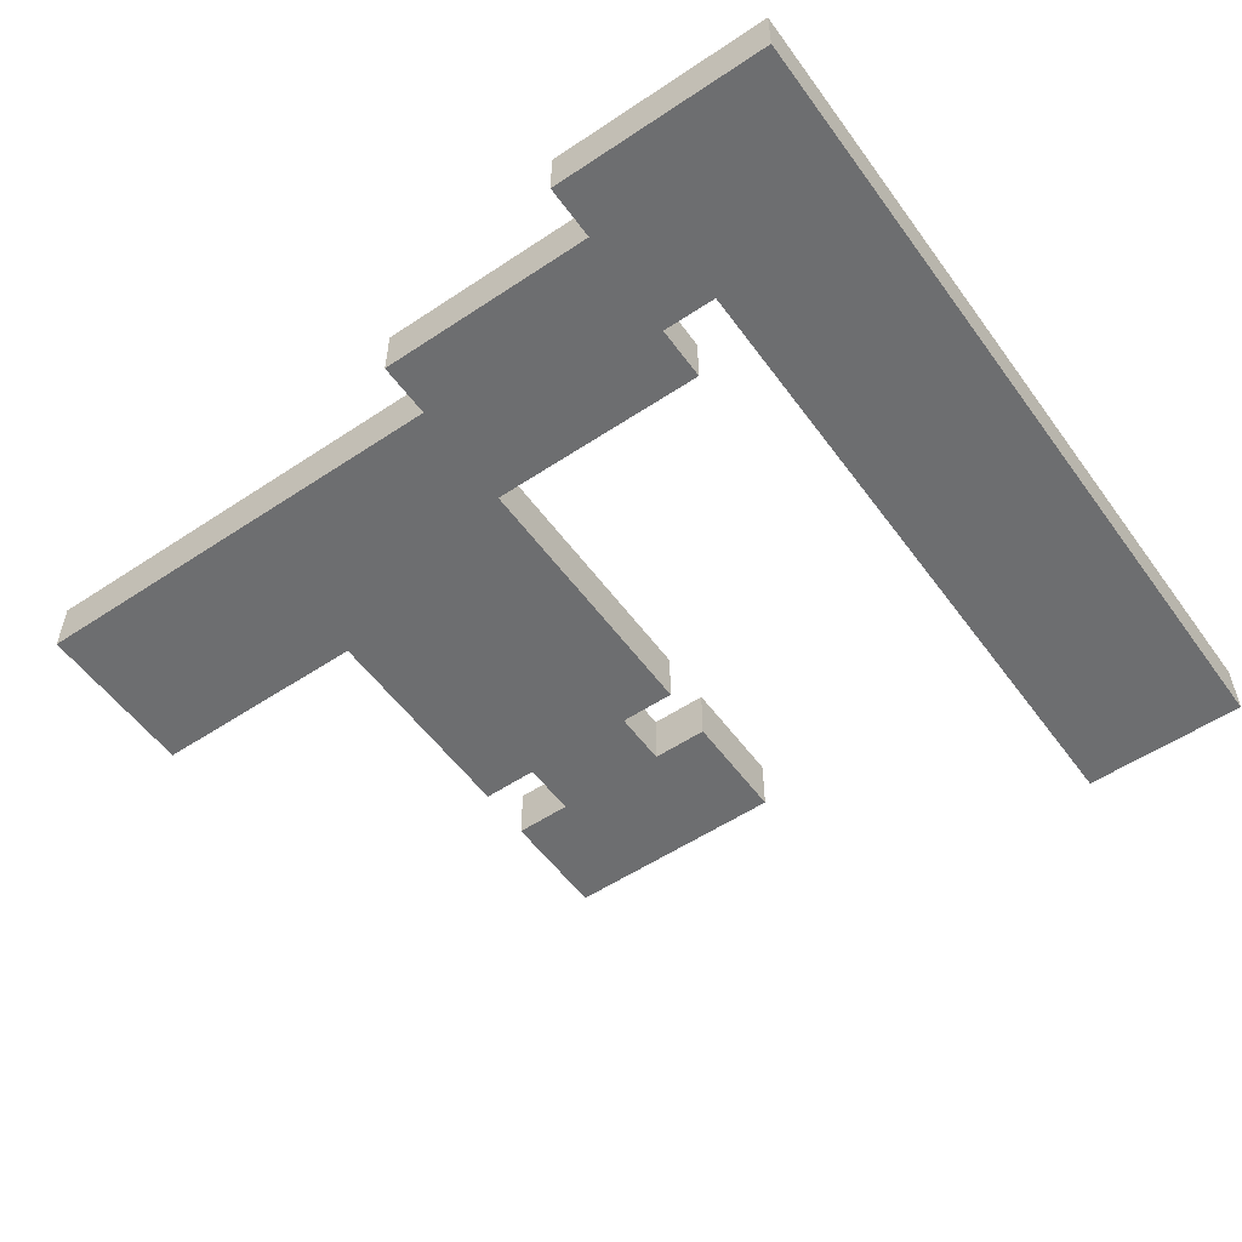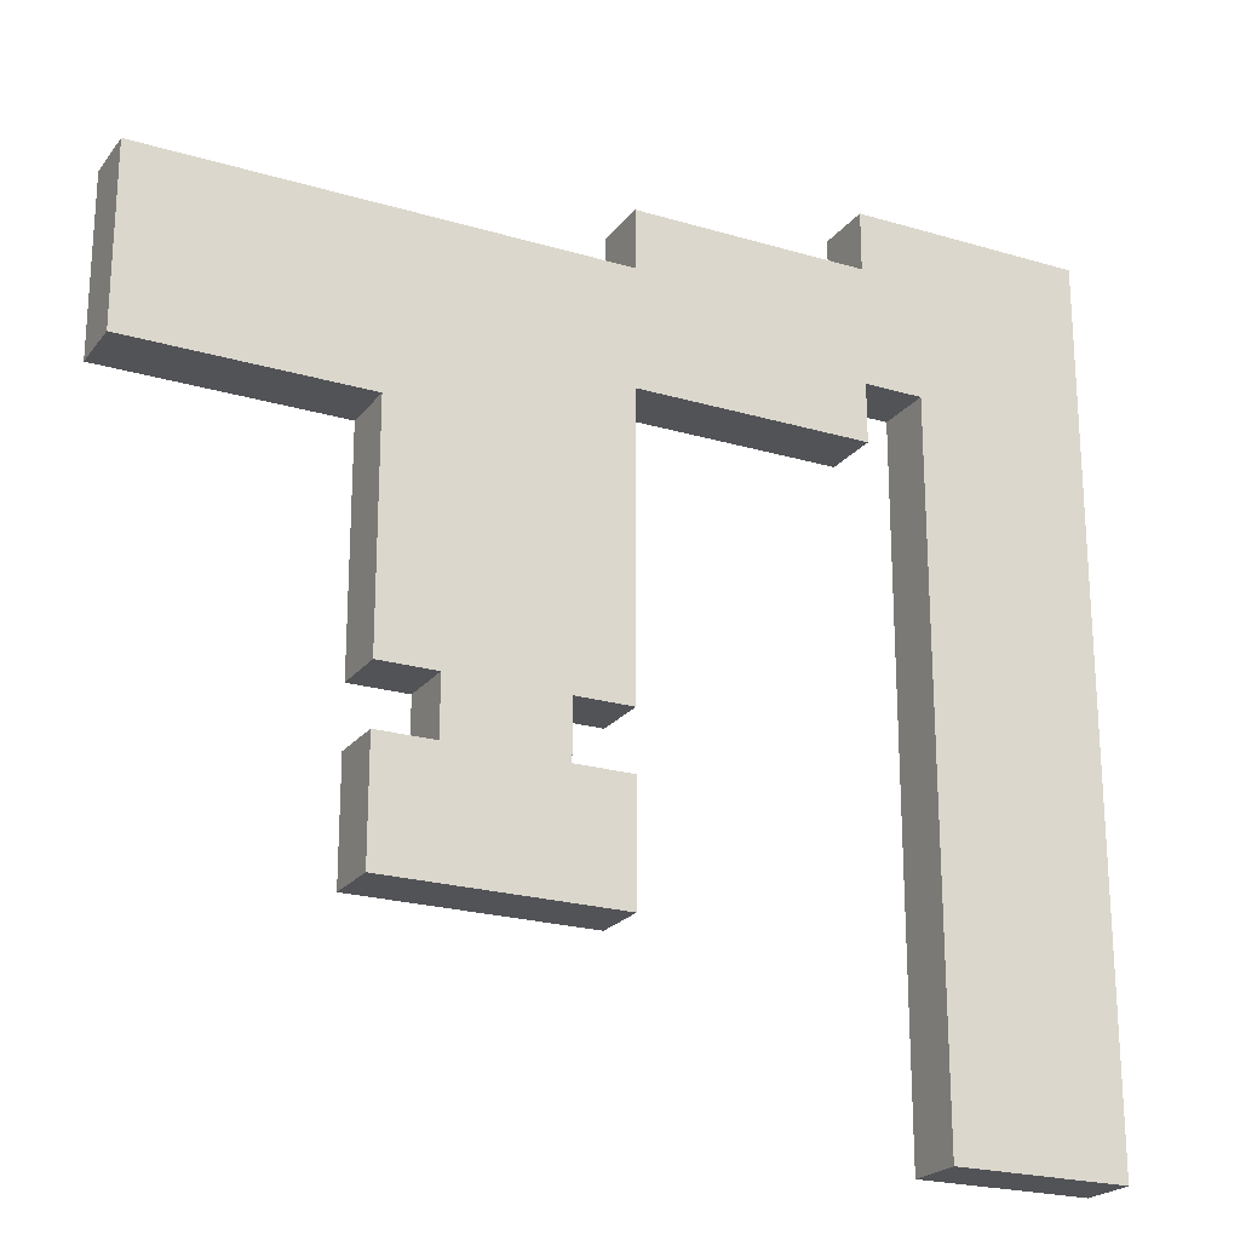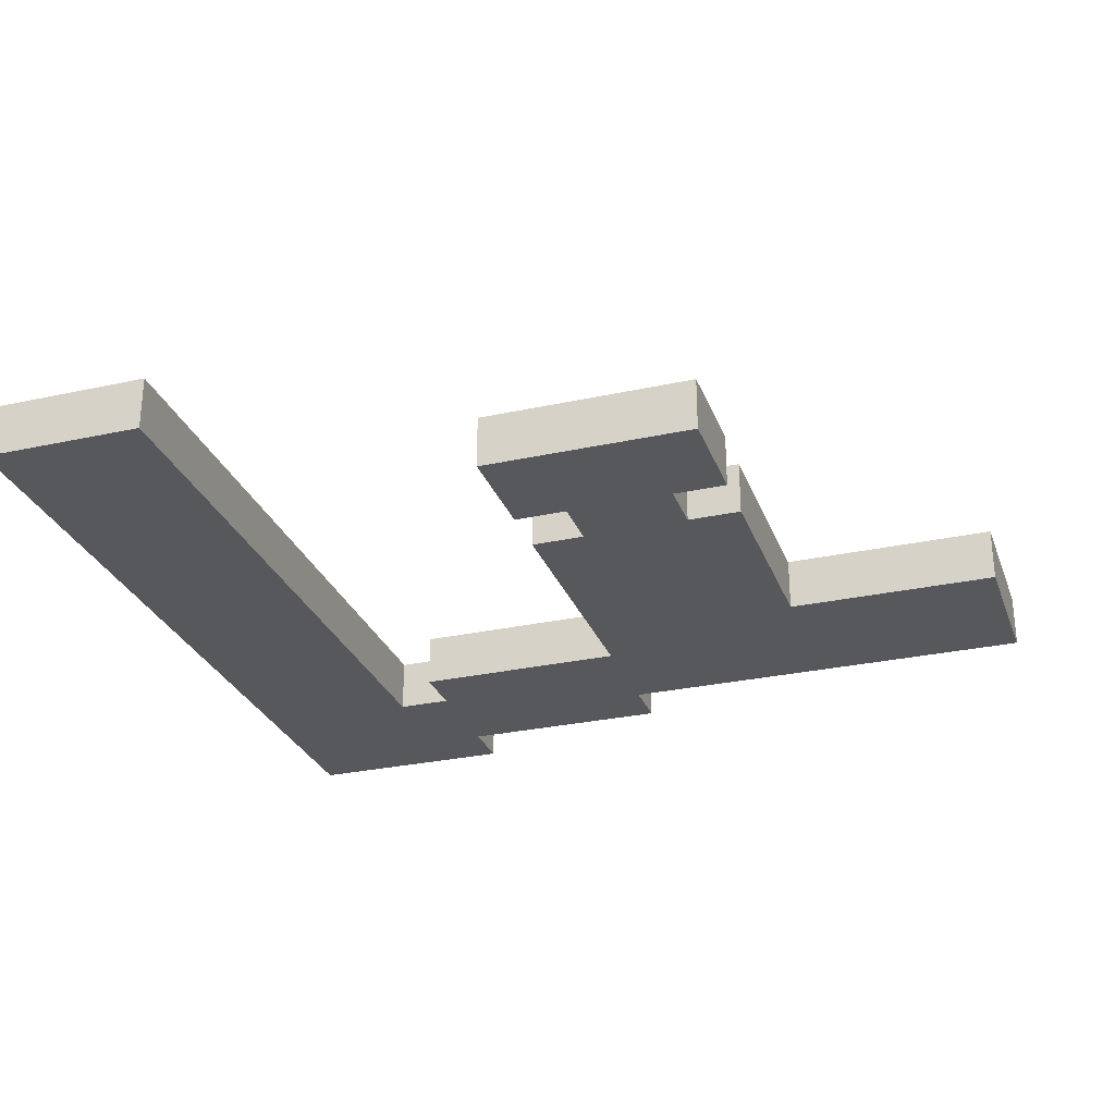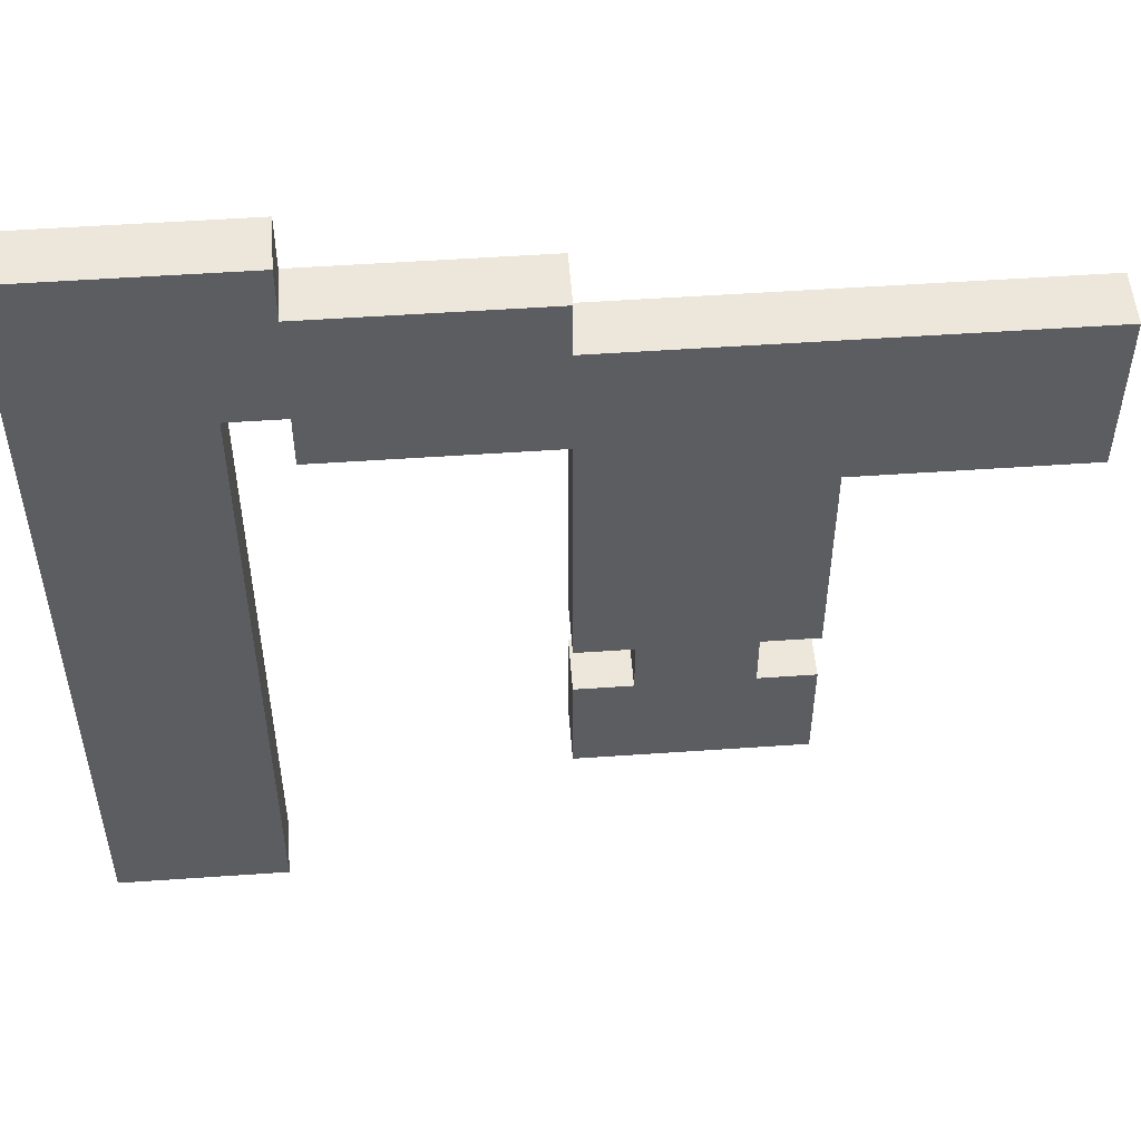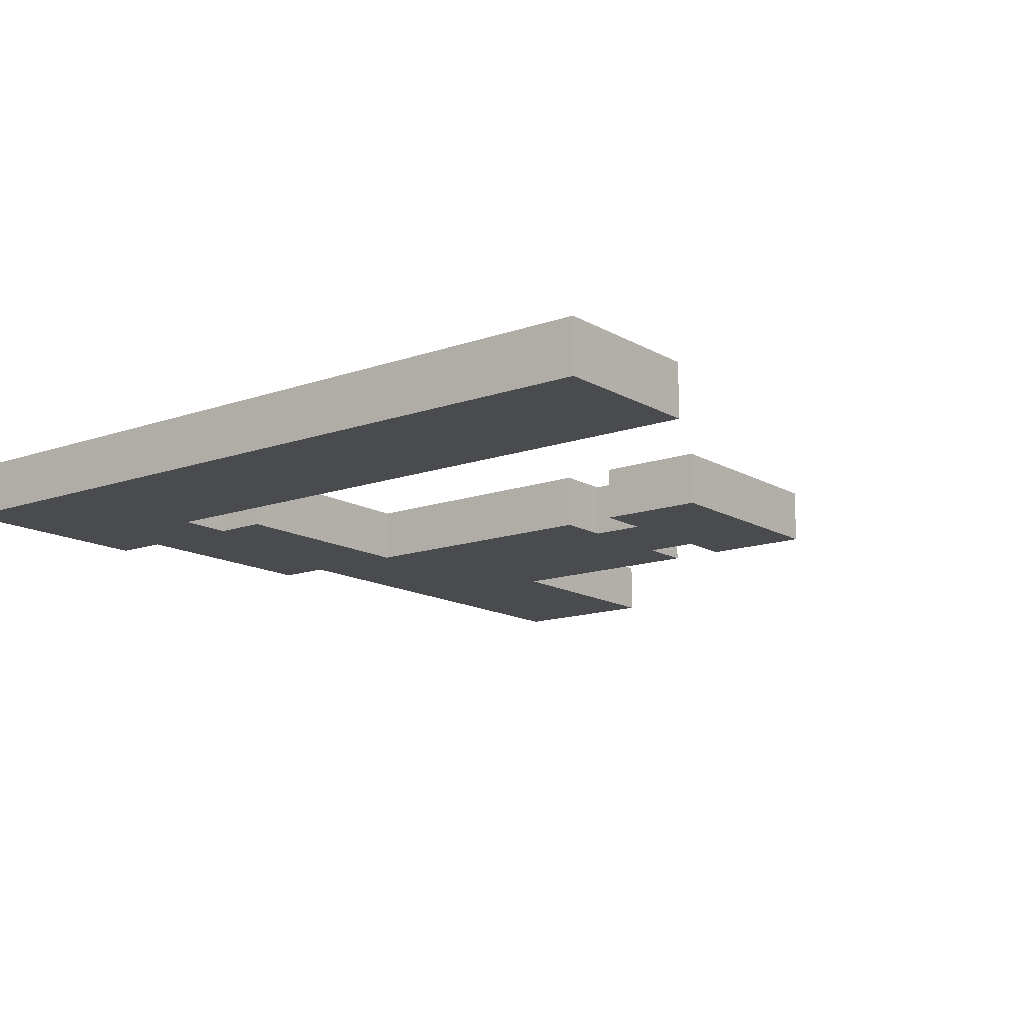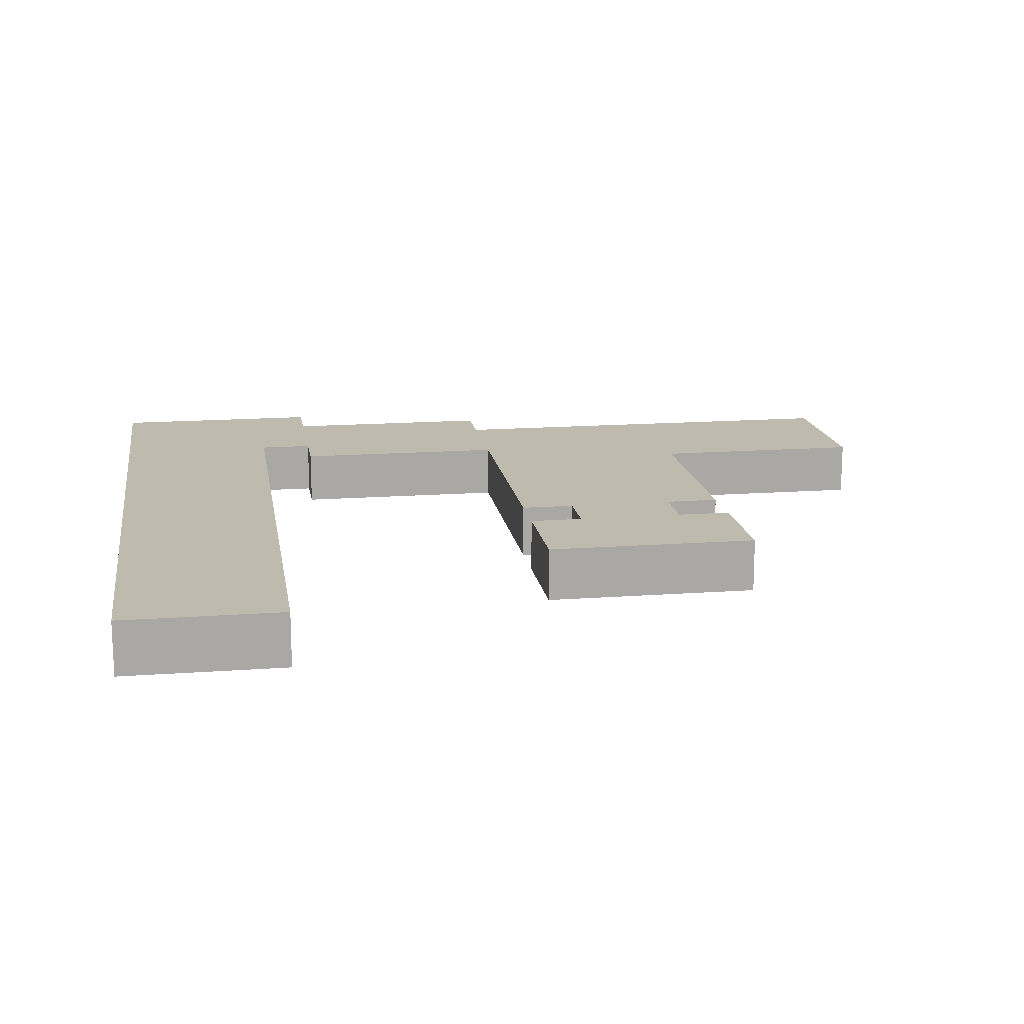
<metadata>
{"format":"obj","ext":"obj","renderer":"f3d","projection":"perspective","resolution":1024,"background":"white","views":[{"elev":-54.3,"azim":-144.7,"up":"+Z"},{"elev":-22.3,"azim":152.7,"up":"+Y"},{"elev":-28.4,"azim":18.3,"up":"+Z"},{"elev":52.0,"azim":-4.3,"up":"+Y"},{"elev":-13.9,"azim":-51.9,"up":"+Z"},{"elev":15.5,"azim":-8.9,"up":"+Z"}]}
</metadata>
<code>
v -8 0 8
v -8 0 7
v -8 11 8
v -8 11 7
v -8 14 8
v -8 14 7
v -8 15 8
v -8 15 7
v -4 11 8
v -4 11 7
v -4 12 8
v -4 12 7
v 0 3 8
v 0 3 7
v 0 5 8
v 0 5 7
v 0 6 8
v 0 6 7
v 0 10 8
v 0 10 7
v 0 11 8
v 0 11 7
v 1 5 8
v 1 5 7
v 1 6 8
v 1 6 7
v -5 0 8
v -5 0 7
v -5 11 8
v -5 11 7
v -5 12 8
v -5 12 7
v -4 14 8
v -4 14 7
v -4 15 8
v -4 15 7
v 0 13 8
v 0 13 7
v 0 14 8
v 0 14 7
v 3 5 8
v 3 5 7
v 3 6 8
v 3 6 7
v 4 3 8
v 4 3 7
v 4 5 8
v 4 5 7
v 4 6 8
v 4 6 7
v 4 10 8
v 4 10 7
v 8 10 8
v 8 10 7
v 8 11 8
v 8 11 7
v 8 12 8
v 8 12 7
v 8 13 8
v 8 13 7
v -8 0 8
v -8 11 8
v -8 14 8
v -8 15 8
v -7 0 8
v -7 11 8
v -7 12 8
v -7 13 8
v -7 14 8
v -6 0 8
v -6 11 8
v -6 12 8
v -6 13 8
v -6 14 8
v -5 0 8
v -5 11 8
v -5 12 8
v -5 13 8
v -5 14 8
v -5 15 8
v -4 11 8
v -4 12 8
v -4 13 8
v -4 14 8
v -4 15 8
v 0 3 8
v 0 5 8
v 0 6 8
v 0 10 8
v 0 11 8
v 0 12 8
v 0 13 8
v 0 14 8
v 1 4 8
v 1 5 8
v 1 6 8
v 1 9 8
v 1 10 8
v 1 11 8
v 3 4 8
v 3 5 8
v 3 6 8
v 3 9 8
v 3 10 8
v 3 11 8
v 4 3 8
v 4 5 8
v 4 6 8
v 4 10 8
v 8 10 8
v 8 11 8
v 8 12 8
v 8 13 8
v -8 0 7
v -8 11 7
v -8 14 7
v -8 15 7
v -7 0 7
v -7 11 7
v -7 12 7
v -7 13 7
v -7 14 7
v -6 0 7
v -6 11 7
v -6 12 7
v -6 13 7
v -6 14 7
v -5 0 7
v -5 11 7
v -5 12 7
v -5 13 7
v -5 14 7
v -5 15 7
v -4 11 7
v -4 12 7
v -4 13 7
v -4 14 7
v -4 15 7
v 0 3 7
v 0 5 7
v 0 6 7
v 0 10 7
v 0 11 7
v 0 12 7
v 0 13 7
v 0 14 7
v 1 4 7
v 1 5 7
v 1 6 7
v 1 9 7
v 1 10 7
v 1 11 7
v 3 4 7
v 3 5 7
v 3 6 7
v 3 9 7
v 3 10 7
v 3 11 7
v 4 3 7
v 4 5 7
v 4 6 7
v 4 10 7
v 8 10 7
v 8 11 7
v 8 12 7
v 8 13 7
v -8 0 8
v -7 0 8
v -6 0 8
v -5 0 8
v -8 0 7
v -7 0 7
v -6 0 7
v -5 0 7
v 0 3 8
v 4 3 8
v 0 3 7
v 4 3 7
v 0 6 8
v 1 6 8
v 3 6 8
v 4 6 8
v 0 6 7
v 1 6 7
v 3 6 7
v 4 6 7
v 4 10 8
v 8 10 8
v 4 10 7
v 8 10 7
v -4 11 8
v 0 11 8
v -4 11 7
v 0 11 7
v -5 12 8
v -4 12 8
v -5 12 7
v -4 12 7
v 0 5 8
v 1 5 8
v 3 5 8
v 4 5 8
v 0 5 7
v 1 5 7
v 3 5 7
v 4 5 7
v 0 13 8
v 8 13 8
v 0 13 7
v 8 13 7
v -4 14 8
v 0 14 8
v -4 14 7
v 0 14 7
v -8 15 8
v -5 15 8
v -4 15 8
v -8 15 7
v -5 15 7
v -4 15 7
f 3 2 1
f 4 2 3
f 5 4 3
f 6 4 5
f 7 6 5
f 8 6 7
f 11 10 9
f 12 10 11
f 15 14 13
f 16 14 15
f 19 18 17
f 20 18 19
f 21 20 19
f 22 20 21
f 25 24 23
f 26 24 25
f 27 28 29
f 29 28 30
f 29 30 31
f 31 30 32
f 33 34 35
f 35 34 36
f 37 38 39
f 39 38 40
f 41 42 43
f 43 42 44
f 45 46 47
f 47 46 48
f 49 50 51
f 51 50 52
f 53 54 55
f 55 54 56
f 55 56 57
f 57 56 58
f 57 58 59
f 59 58 60
f 65 62 61
f 66 63 62
f 66 62 65
f 67 63 66
f 68 63 67
f 69 64 63
f 69 63 68
f 70 66 65
f 71 67 66
f 71 66 70
f 72 68 67
f 72 67 71
f 73 69 68
f 73 68 72
f 74 64 69
f 74 69 73
f 75 71 70
f 76 73 72
f 76 71 75
f 76 72 71
f 76 74 73
f 77 74 76
f 78 74 77
f 79 64 74
f 79 74 78
f 80 64 79
f 82 78 77
f 83 79 78
f 83 78 82
f 84 80 79
f 84 79 83
f 85 80 84
f 90 82 81
f 91 83 82
f 91 82 90
f 92 84 83
f 92 83 91
f 93 84 92
f 94 87 86
f 95 87 94
f 96 89 88
f 97 89 96
f 98 90 89
f 98 89 97
f 99 91 90
f 99 90 98
f 100 95 94
f 100 94 86
f 101 96 95
f 101 95 100
f 102 97 96
f 102 96 101
f 103 98 97
f 103 97 102
f 104 99 98
f 104 98 103
f 105 91 99
f 105 99 104
f 106 101 100
f 106 100 86
f 107 101 106
f 108 104 103
f 108 103 102
f 109 105 104
f 109 104 108
f 110 105 109
f 111 91 105
f 111 105 110
f 112 92 91
f 112 91 111
f 113 92 112
f 114 115 118
f 115 116 119
f 118 115 119
f 119 116 120
f 120 116 121
f 116 117 122
f 121 116 122
f 118 119 123
f 119 120 124
f 123 119 124
f 120 121 125
f 124 120 125
f 121 122 126
f 125 121 126
f 122 117 127
f 126 122 127
f 123 124 128
f 125 126 129
f 128 124 129
f 124 125 129
f 126 127 129
f 129 127 130
f 130 127 131
f 127 117 132
f 131 127 132
f 132 117 133
f 130 131 135
f 131 132 136
f 135 131 136
f 132 133 137
f 136 132 137
f 137 133 138
f 134 135 143
f 135 136 144
f 143 135 144
f 136 137 145
f 144 136 145
f 145 137 146
f 139 140 147
f 147 140 148
f 141 142 149
f 149 142 150
f 142 143 151
f 150 142 151
f 143 144 152
f 151 143 152
f 147 148 153
f 139 147 153
f 148 149 154
f 153 148 154
f 149 150 155
f 154 149 155
f 150 151 156
f 155 150 156
f 151 152 157
f 156 151 157
f 152 144 158
f 157 152 158
f 153 154 159
f 139 153 159
f 159 154 160
f 156 157 161
f 155 156 161
f 157 158 162
f 161 157 162
f 162 158 163
f 158 144 164
f 163 158 164
f 144 145 165
f 164 144 165
f 165 145 166
f 171 168 167
f 172 169 168
f 172 168 171
f 173 170 169
f 173 169 172
f 174 170 173
f 177 176 175
f 178 176 177
f 183 180 179
f 184 180 183
f 185 182 181
f 186 182 185
f 189 188 187
f 190 188 189
f 193 192 191
f 194 192 193
f 197 196 195
f 198 196 197
f 199 200 203
f 203 200 204
f 201 202 205
f 205 202 206
f 207 208 209
f 209 208 210
f 211 212 213
f 213 212 214
f 215 216 218
f 216 217 219
f 218 216 219
f 219 217 220

</code>
